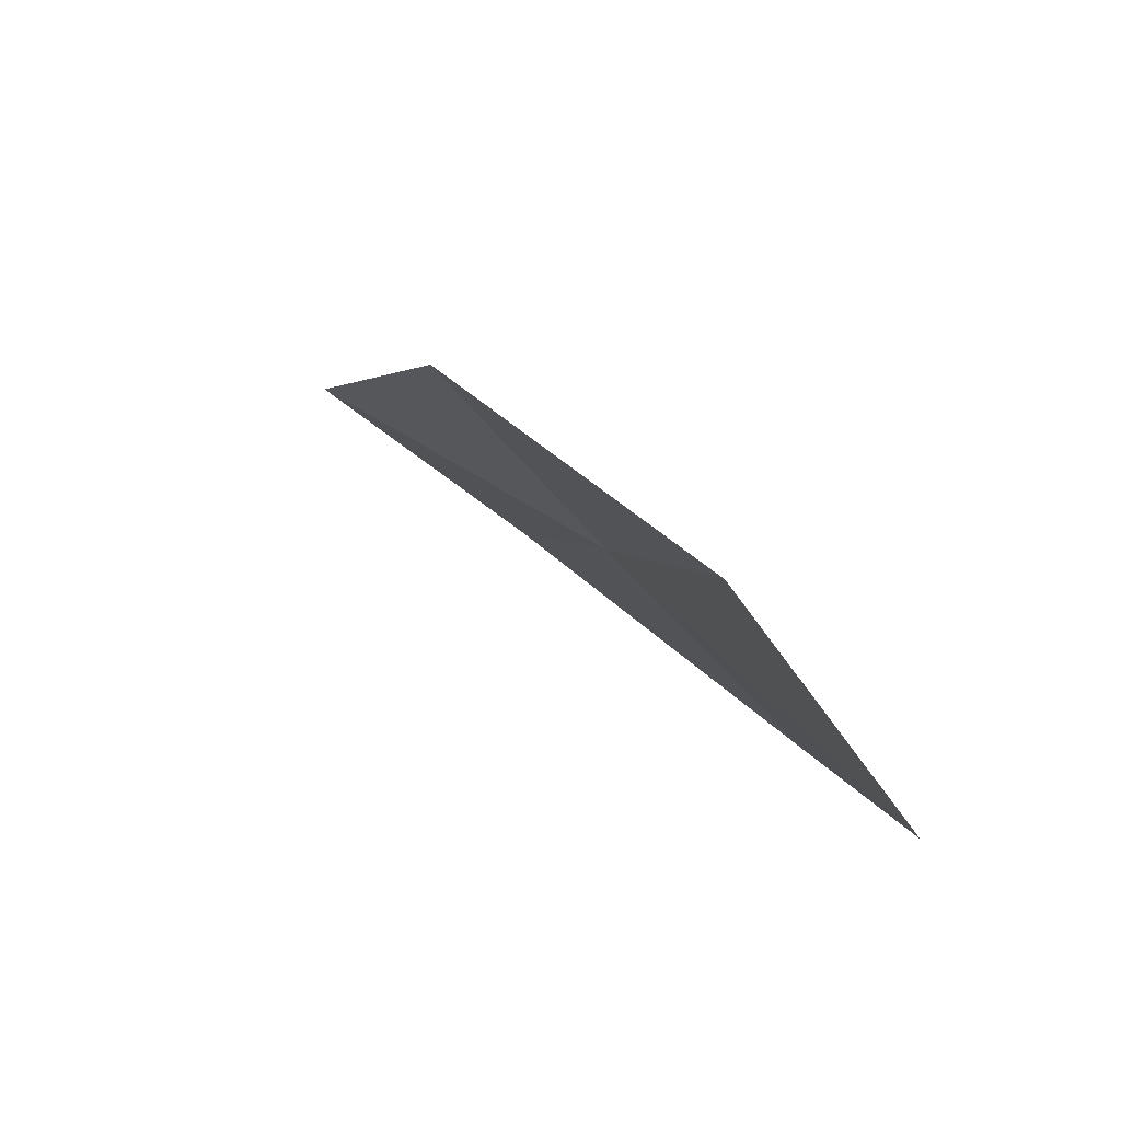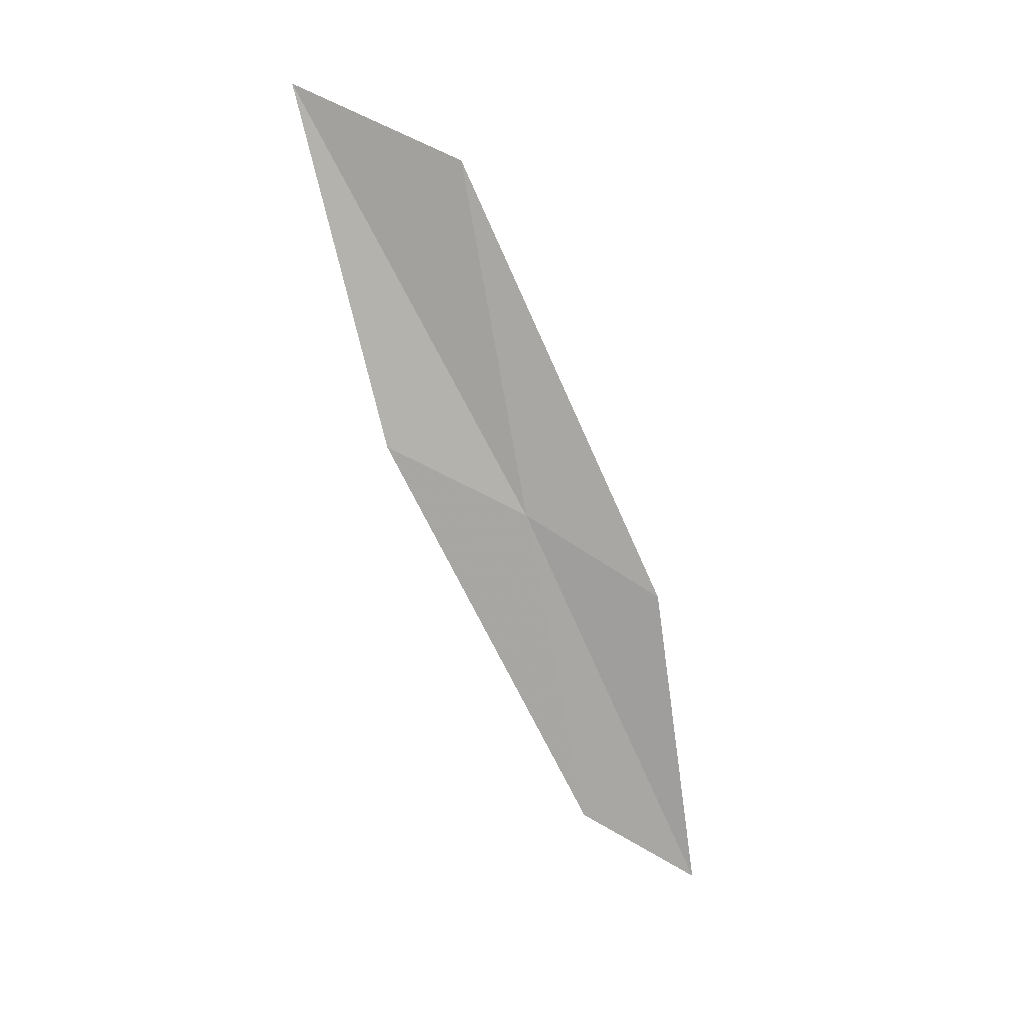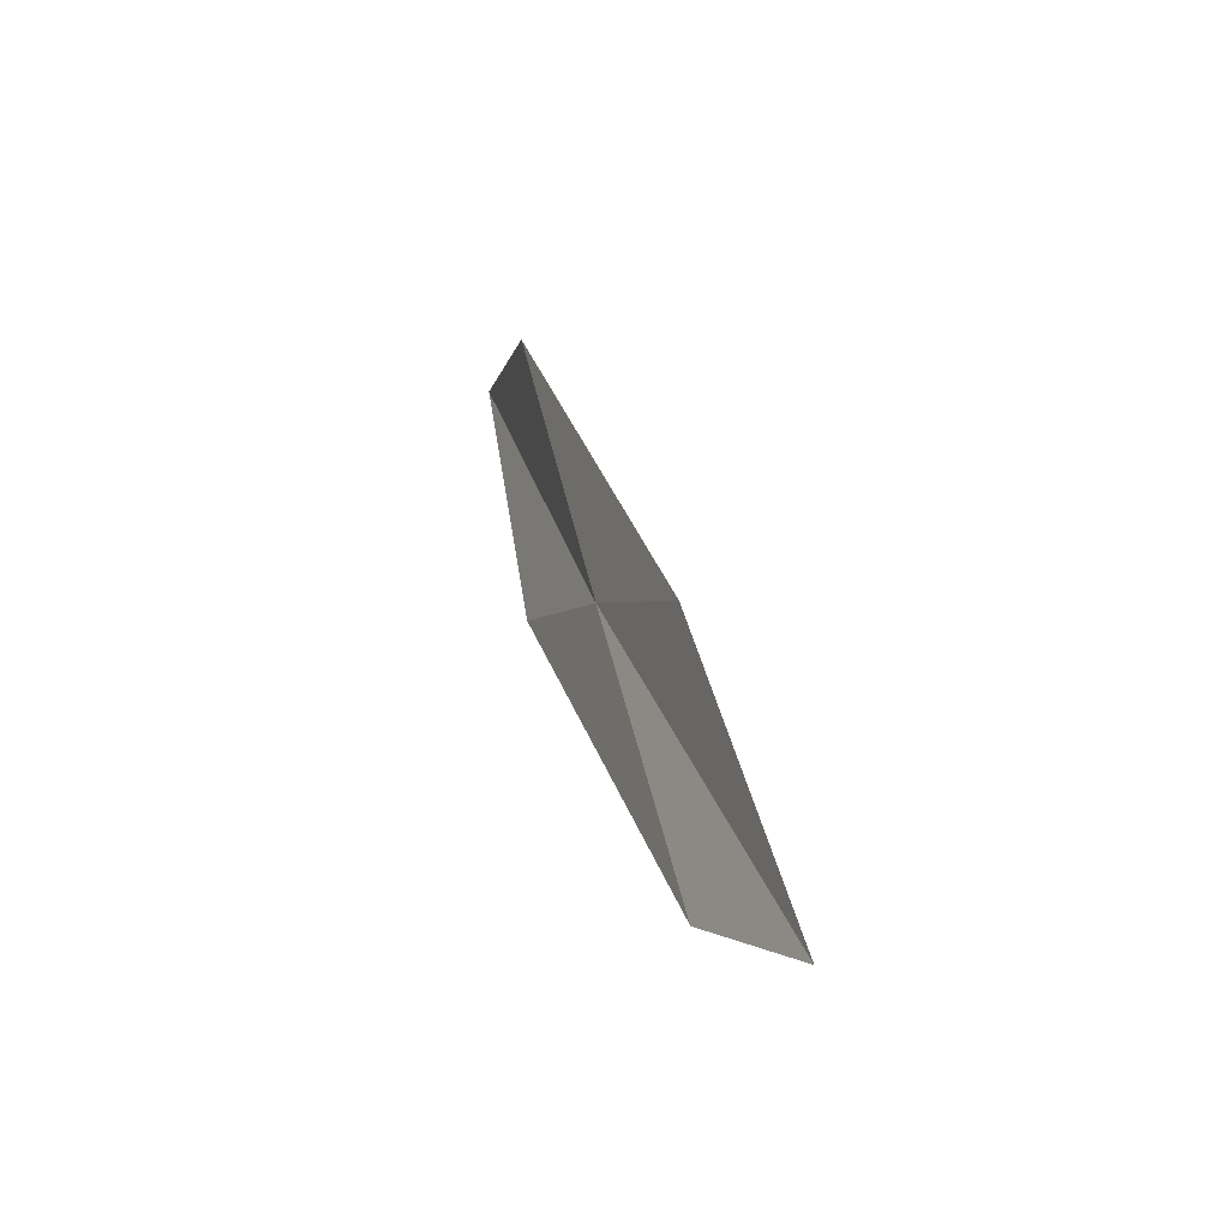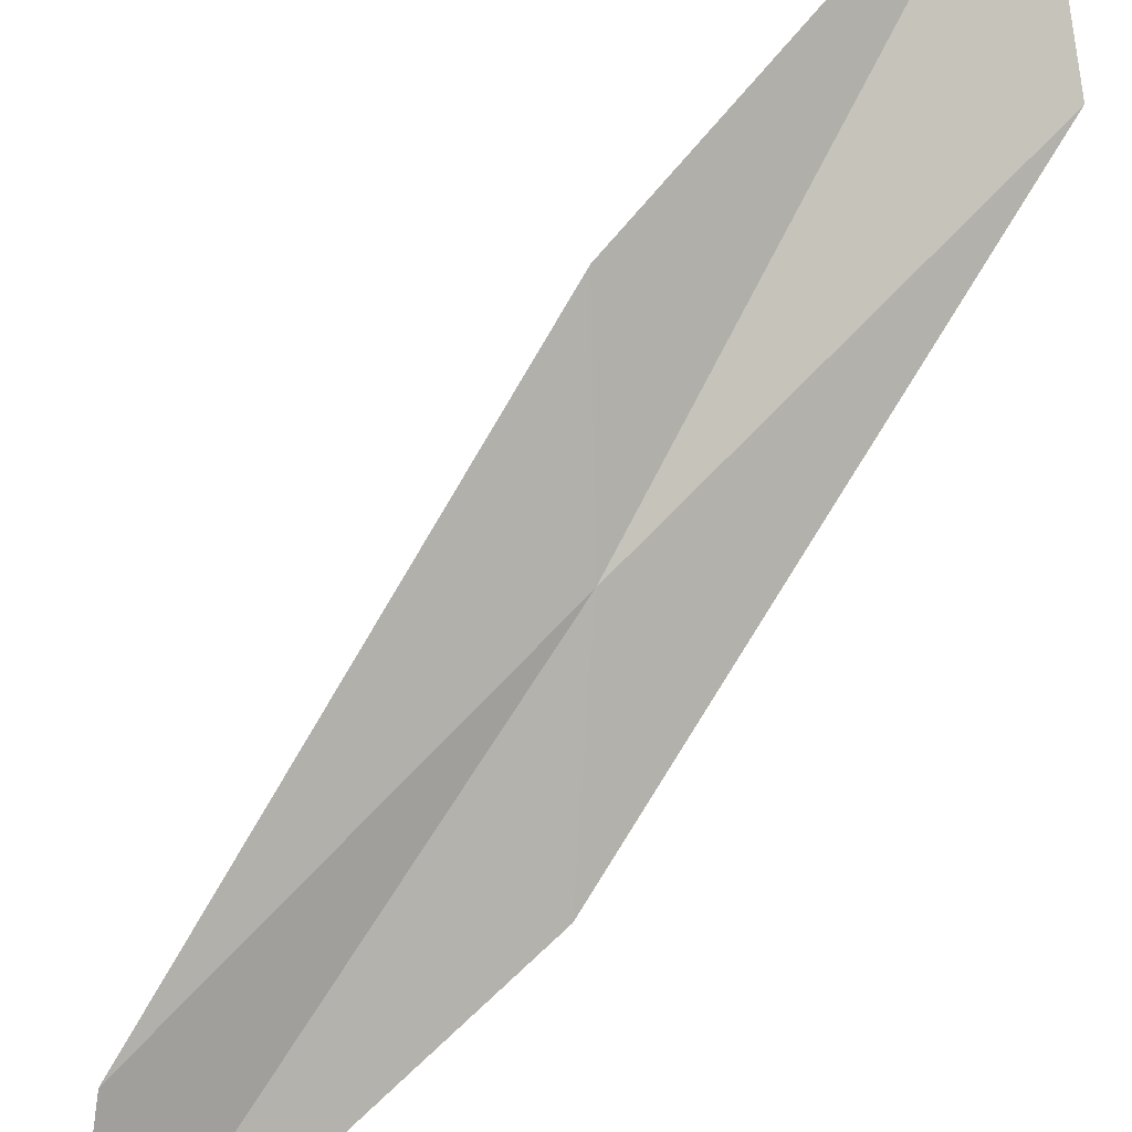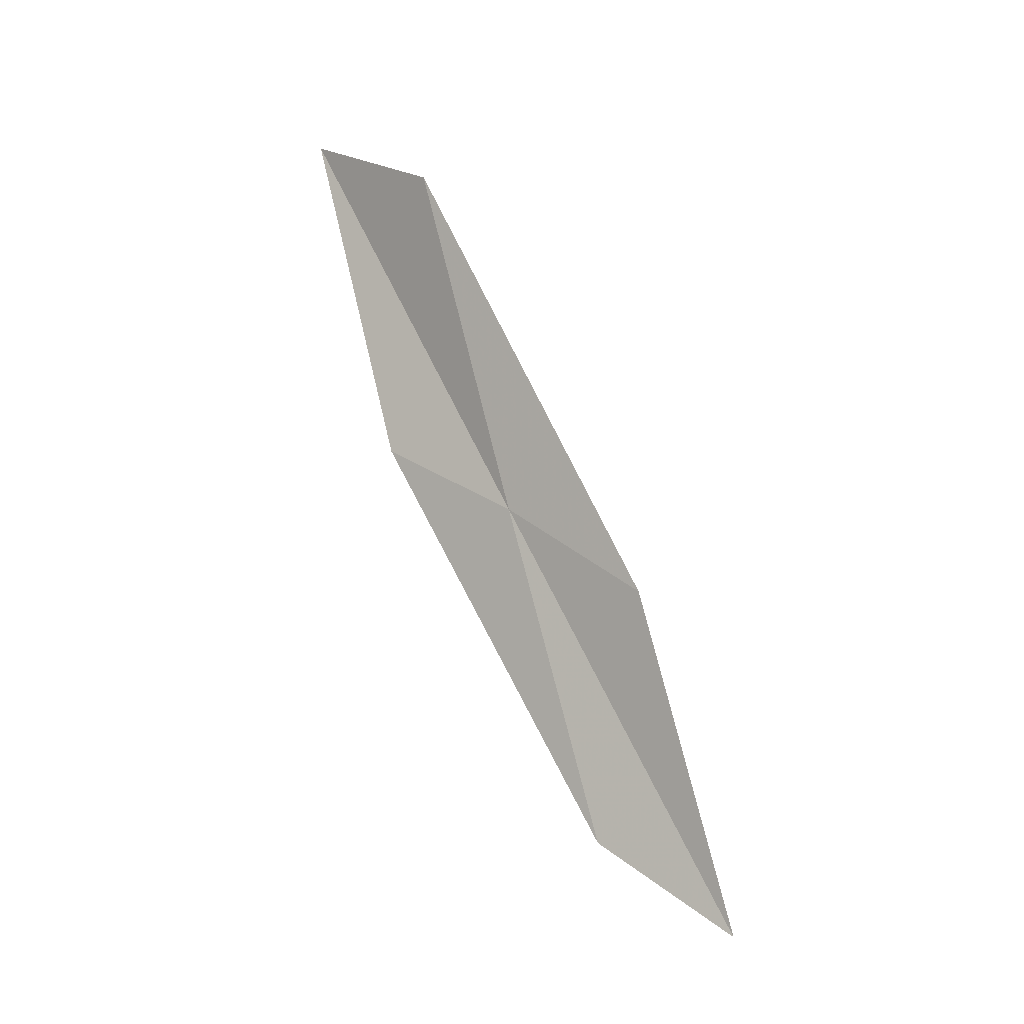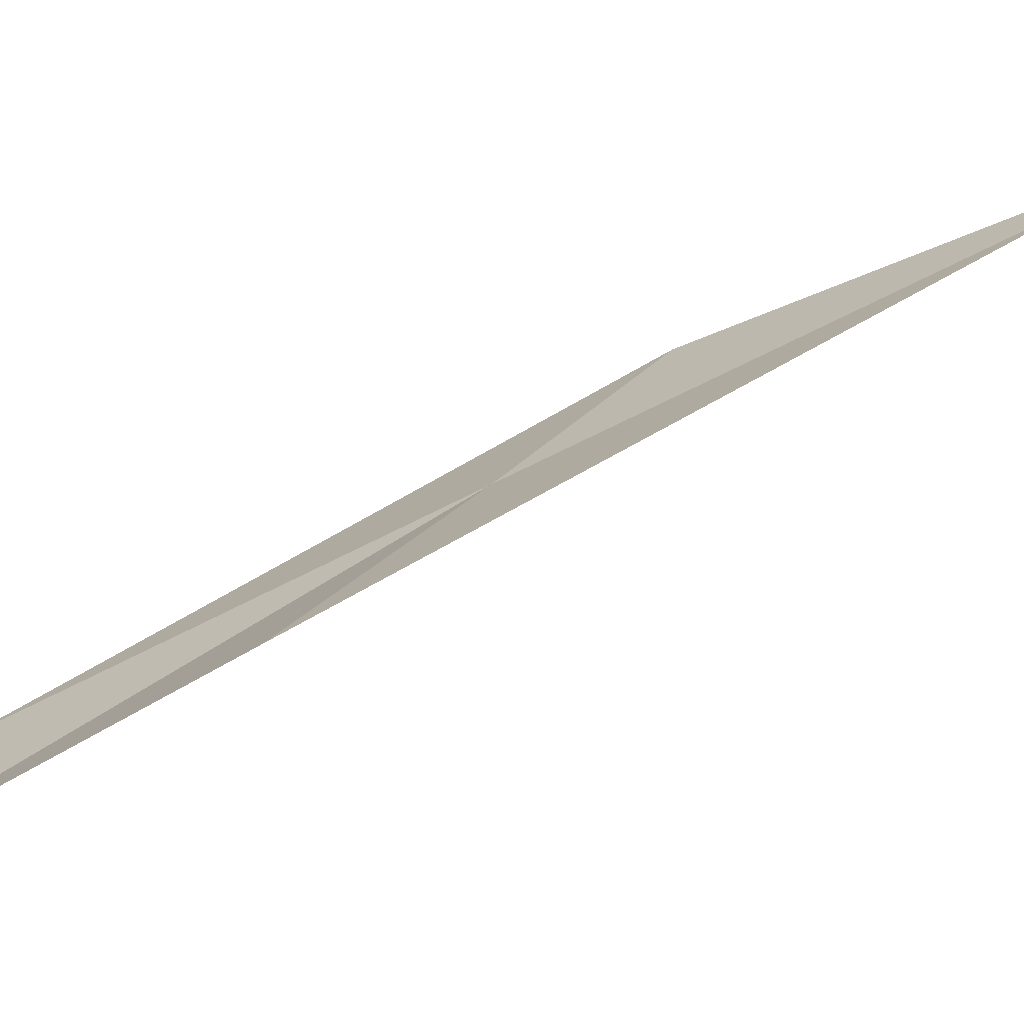
<metadata>
{"format":"obj","ext":"obj","renderer":"f3d","projection":"perspective","resolution":1024,"background":"white","views":[{"elev":-12.5,"azim":174.4,"up":"+Y"},{"elev":7.5,"azim":-142.1,"up":"+Z"},{"elev":-35.9,"azim":-63.2,"up":"+Z"},{"elev":54.1,"azim":-132.1,"up":"+Y"},{"elev":-8.9,"azim":-96.9,"up":"+Z"},{"elev":-29.7,"azim":-63.1,"up":"+Y"}]}
</metadata>
<code>
v -22.79 31.5 34.54
v -22.16 32.35 35.08
v -21.83 32.93 37.65
v -22.7 32.15 37.13
v -23.41 30.64 33.86
v -22.88 30.86 32.08
v -23.34 29.97 31.44
f 1 2 3
f 1 4 5
f 1 6 2
f 1 7 6
f 1 5 7
f 1 3 4

</code>
